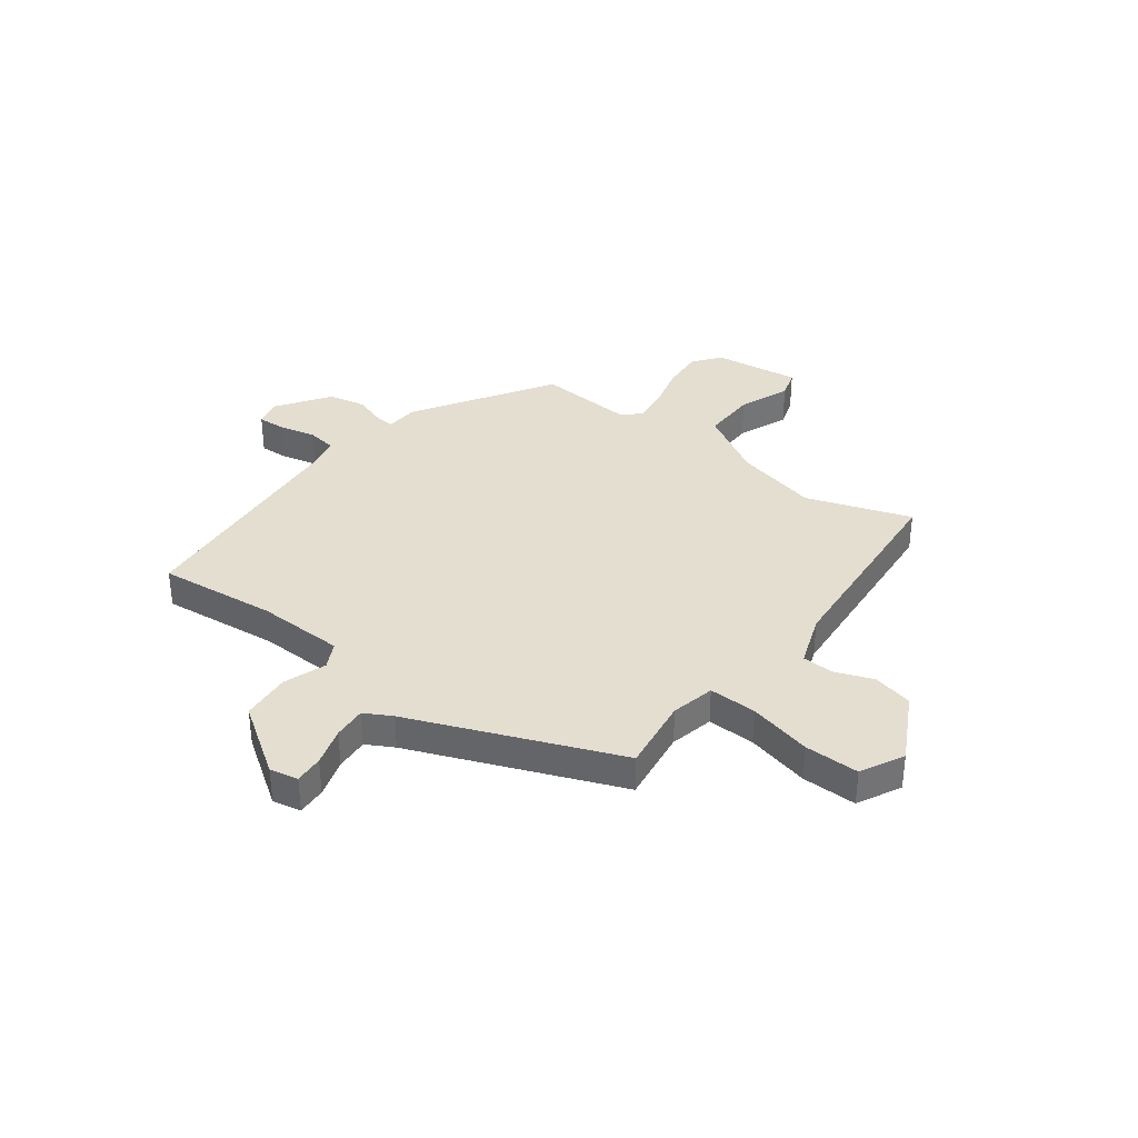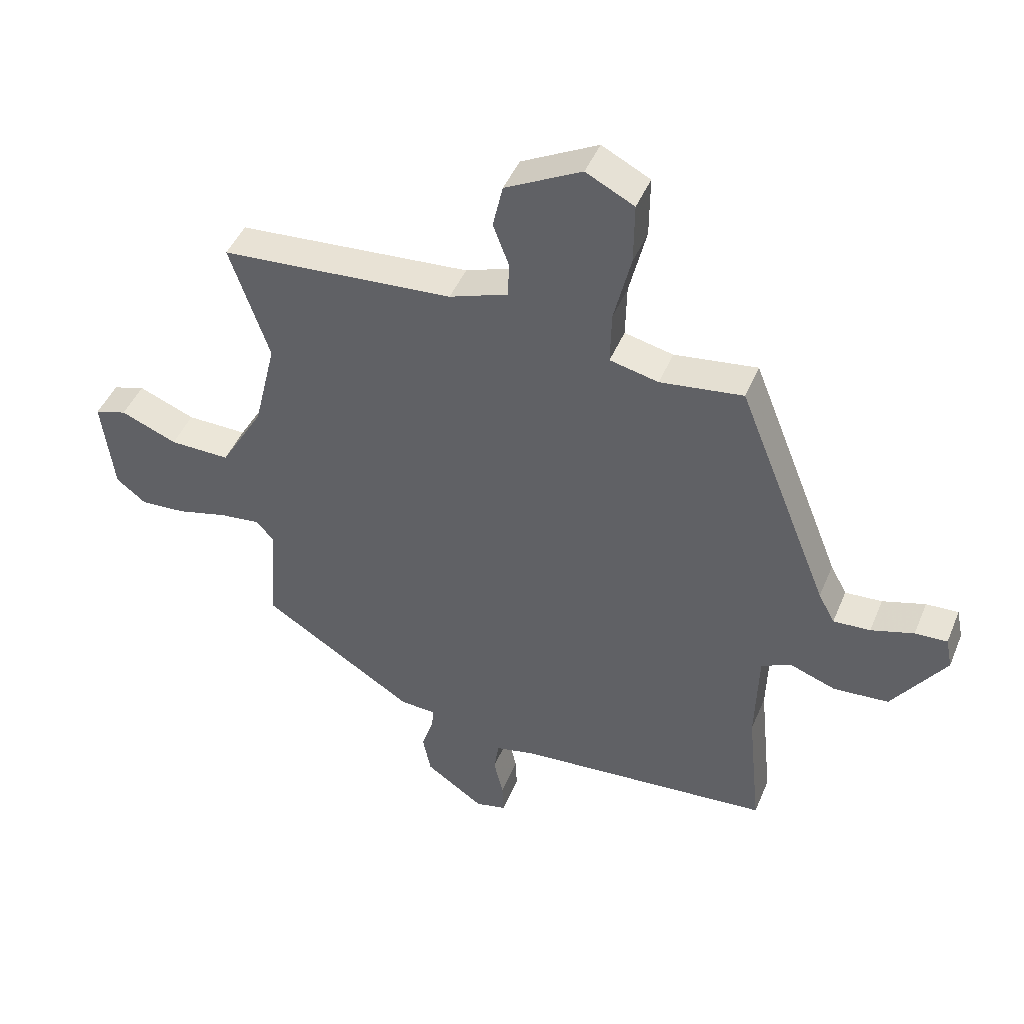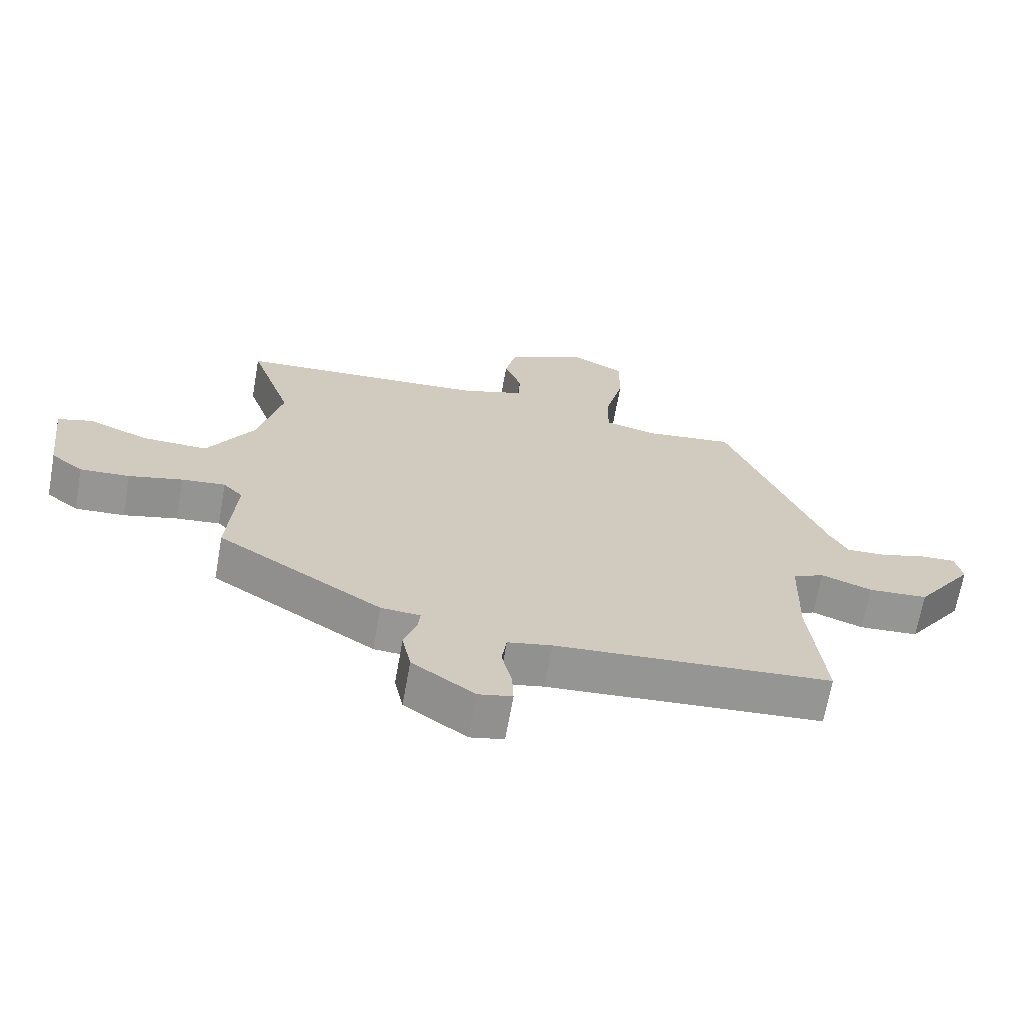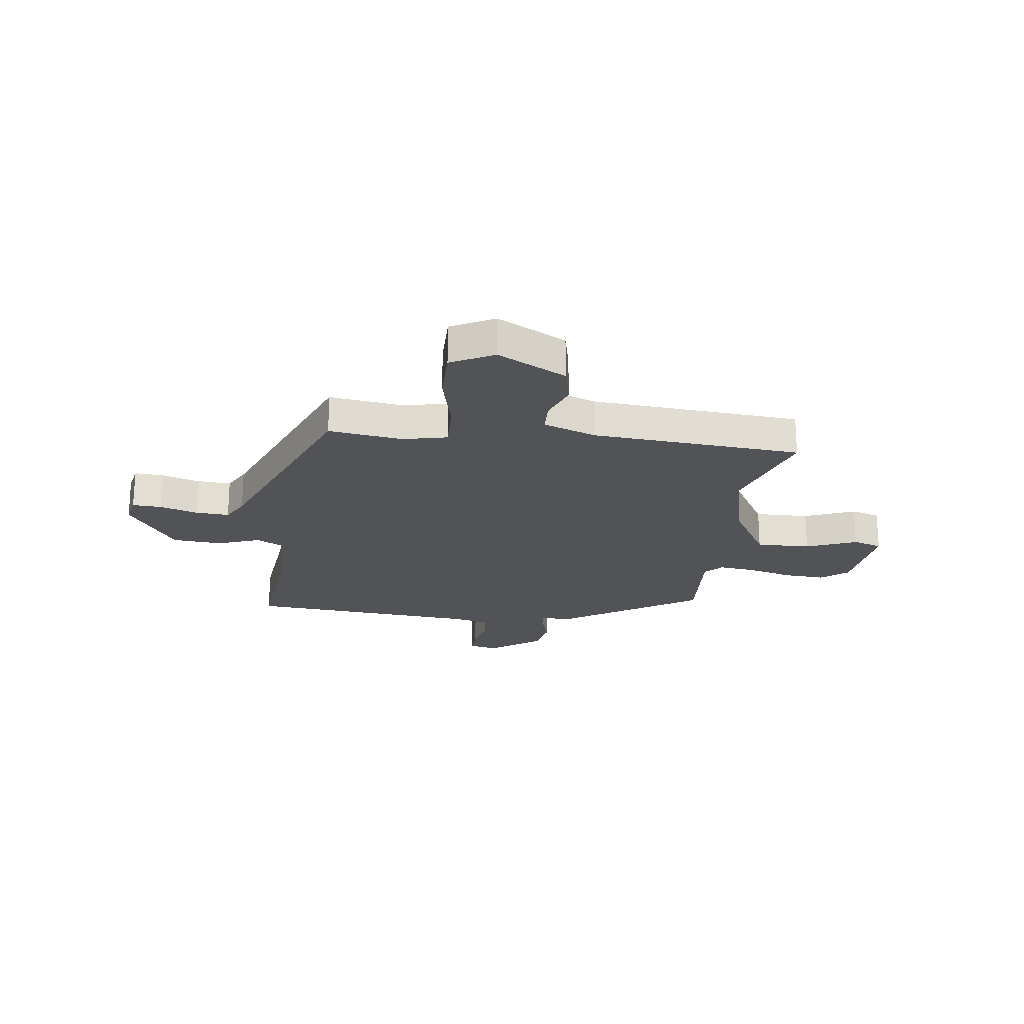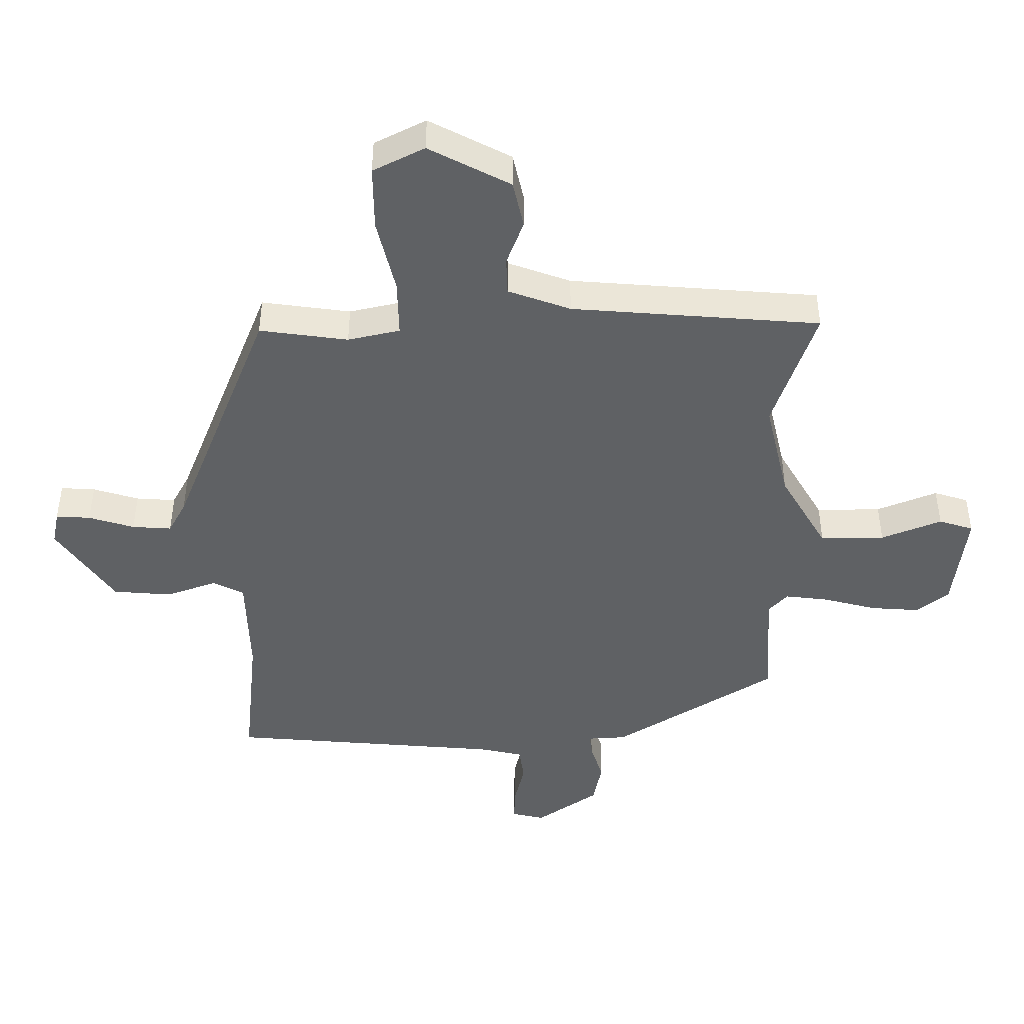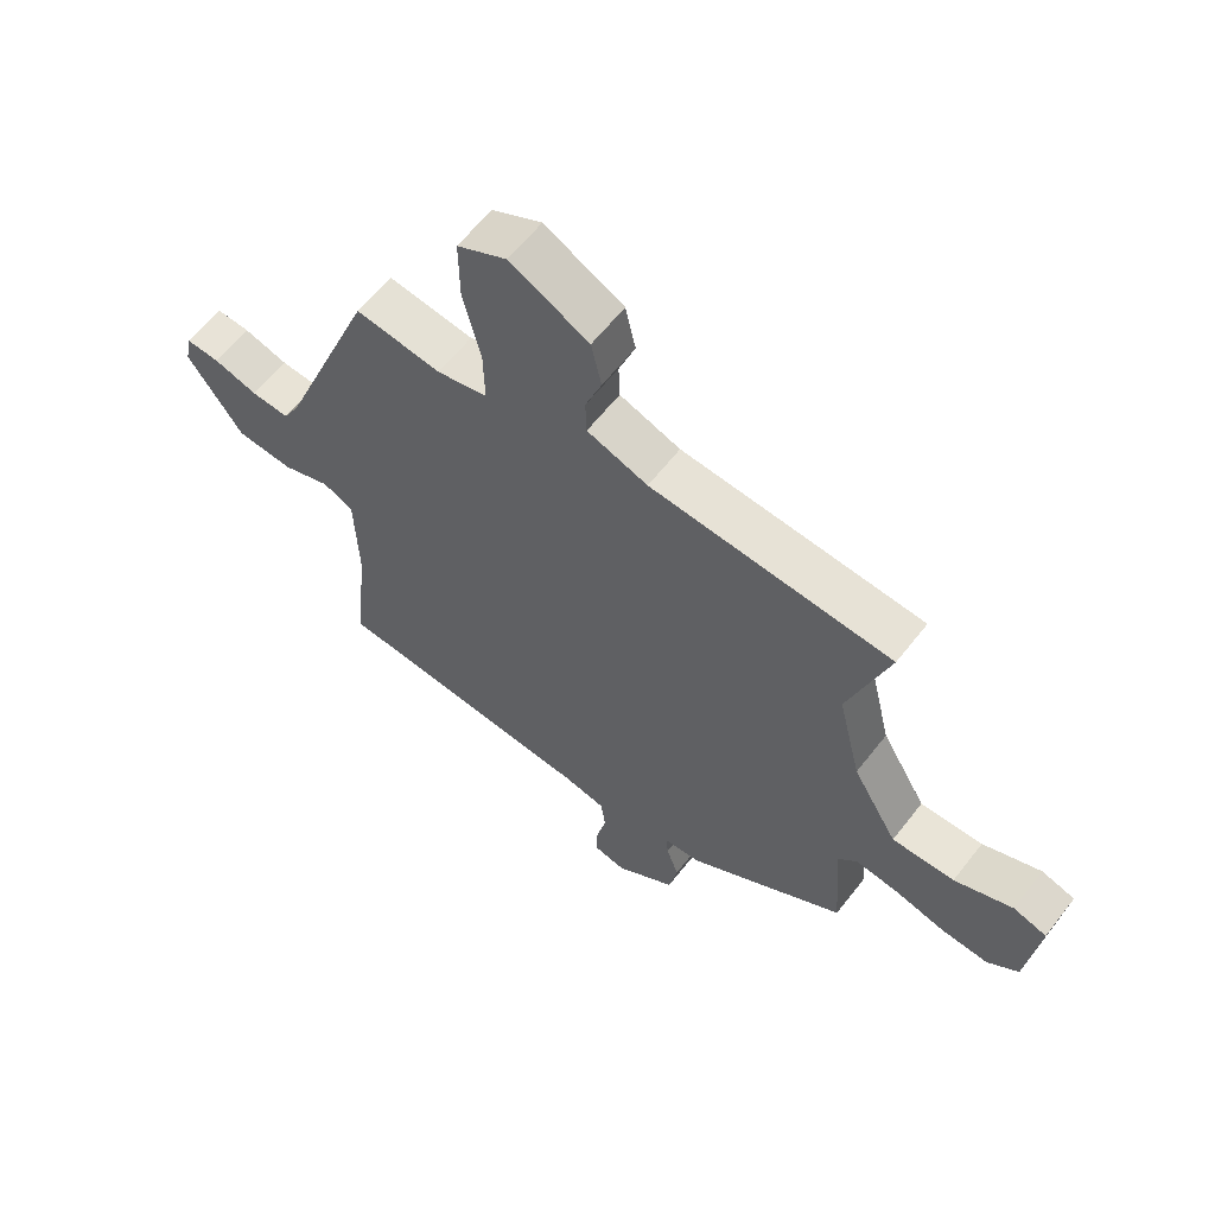
<metadata>
{"format":"obj","ext":"obj","renderer":"f3d","projection":"perspective","resolution":1024,"background":"white","views":[{"elev":35.9,"azim":-53.3,"up":"+Y"},{"elev":45.3,"azim":-158.3,"up":"+Z"},{"elev":-67.8,"azim":169.9,"up":"+Z"},{"elev":-22.1,"azim":-7.4,"up":"+Y"},{"elev":44.5,"azim":0.0,"up":"+Z"},{"elev":61.3,"azim":37.8,"up":"+Z"}]}
</metadata>
<code>
v 0.501 0.07 0.502
v 0.434 0.07 0.303
v 0.472 0.07 0.144
v 0.546 0.07 0.018
v 0.649 0.07 0.02
v 0.745 0.07 0.059
v 0.8 0.07 0.042
v 0.78 0.07 -0.122
v 0.729 0.07 -0.162
v 0.651 0.07 -0.157
v 0.566 0.07 -0.135
v 0.497 0.07 -0.127
v 0.466 0.07 -0.16
v 0.479 0.07 -0.344
v 0.219 0.07 -0.509
v 0.157 0.07 -0.513
v 0.161 0.07 -0.55
v 0.181 0.07 -0.61
v 0.167 0.07 -0.68
v 0.068 0.07 -0.749
v 0.015 0.07 -0.737
v 0.017 0.07 -0.683
v 0.033 0.07 -0.614
v 0.025 0.07 -0.559
v -0.045 0.07 -0.544
v -0.481 0.07 -0.509
v -0.458 0.07 -0.285
v -0.463 0.07 -0.118
v -0.513 0.07 -0.093
v -0.593 0.07 -0.122
v -0.687 0.07 -0.115
v -0.778 0.07 0.017
v -0.767 0.07 0.071
v -0.712 0.07 0.068
v -0.639 0.07 0.046
v -0.576 0.07 0.042
v -0.548 0.07 0.094
v -0.392 0.07 0.487
v -0.251 0.07 0.468
v -0.168 0.07 0.487
v -0.17 0.07 0.578
v -0.199 0.07 0.698
v -0.2 0.07 0.802
v -0.118 0.07 0.844
v 0.012 0.07 0.776
v 0.029 0.07 0.7
v 0.002 0.07 0.628
v 0.004 0.07 0.568
v 0.104 0.07 0.532
v 0.501 0 0.502
v 0.434 0 0.303
v 0.472 0 0.144
v 0.546 0 0.018
v 0.649 0 0.02
v 0.745 0 0.059
v 0.8 0 0.042
v 0.78 0 -0.122
v 0.729 0 -0.162
v 0.651 0 -0.157
v 0.566 0 -0.135
v 0.497 0 -0.127
v 0.466 0 -0.16
v 0.479 0 -0.344
v 0.219 0 -0.509
v 0.157 0 -0.513
v 0.161 0 -0.55
v 0.181 0 -0.61
v 0.167 0 -0.68
v 0.068 0 -0.749
v 0.015 0 -0.737
v 0.017 0 -0.683
v 0.033 0 -0.614
v 0.025 0 -0.559
v -0.045 0 -0.544
v -0.481 0 -0.509
v -0.458 0 -0.285
v -0.463 0 -0.118
v -0.513 0 -0.093
v -0.593 0 -0.122
v -0.687 0 -0.115
v -0.778 0 0.017
v -0.767 0 0.071
v -0.712 0 0.068
v -0.639 0 0.046
v -0.576 0 0.042
v -0.548 0 0.094
v -0.392 0 0.487
v -0.251 0 0.468
v -0.168 0 0.487
v -0.17 0 0.578
v -0.199 0 0.698
v -0.2 0 0.802
v -0.118 0 0.844
v 0.012 0 0.776
v 0.029 0 0.7
v 0.002 0 0.628
v 0.004 0 0.568
v 0.104 0 0.532
f 44 45 46 47
f 44 47 48
f 41 42 43 44
f 40 41 44 48
f 37 38 39
f 36 37 39 40
f 32 33 34 35
f 32 35 36
f 29 30 31 32
f 29 32 36
f 28 29 36 40
f 25 26 27
f 24 25 27 28
f 20 21 22 23
f 20 23 24
f 17 18 19 20
f 16 17 20 24
f 13 14 15 16
f 13 16 24 28
f 8 9 10 11
f 8 11 12
f 5 6 7 8
f 4 5 8 12
f 3 4 12 13
f 49 1 2
f 28 40 48 49
f 13 28 49
f 2 3 13 49
f 96 95 94 93
f 97 96 93
f 93 92 91 90
f 97 93 90 89
f 88 87 86
f 89 88 86 85
f 84 83 82 81
f 85 84 81
f 81 80 79 78
f 85 81 78
f 89 85 78 77
f 76 75 74
f 77 76 74 73
f 72 71 70 69
f 73 72 69
f 69 68 67 66
f 73 69 66 65
f 65 64 63 62
f 77 73 65 62
f 60 59 58 57
f 61 60 57
f 57 56 55 54
f 61 57 54 53
f 62 61 53 52
f 51 50 98
f 98 97 89 77
f 98 77 62
f 98 62 52 51
f 1 50 51 2
f 2 51 52 3
f 3 52 53 4
f 4 53 54 5
f 5 54 55 6
f 6 55 56 7
f 7 56 57 8
f 8 57 58 9
f 9 58 59 10
f 10 59 60 11
f 11 60 61 12
f 12 61 62 13
f 13 62 63 14
f 14 63 64 15
f 15 64 65 16
f 16 65 66 17
f 17 66 67 18
f 18 67 68 19
f 19 68 69 20
f 20 69 70 21
f 21 70 71 22
f 22 71 72 23
f 23 72 73 24
f 24 73 74 25
f 25 74 75 26
f 26 75 76 27
f 27 76 77 28
f 28 77 78 29
f 29 78 79 30
f 30 79 80 31
f 31 80 81 32
f 32 81 82 33
f 33 82 83 34
f 34 83 84 35
f 35 84 85 36
f 36 85 86 37
f 37 86 87 38
f 38 87 88 39
f 39 88 89 40
f 40 89 90 41
f 41 90 91 42
f 42 91 92 43
f 43 92 93 44
f 44 93 94 45
f 45 94 95 46
f 46 95 96 47
f 47 96 97 48
f 48 97 98 49
f 49 98 50 1

</code>
